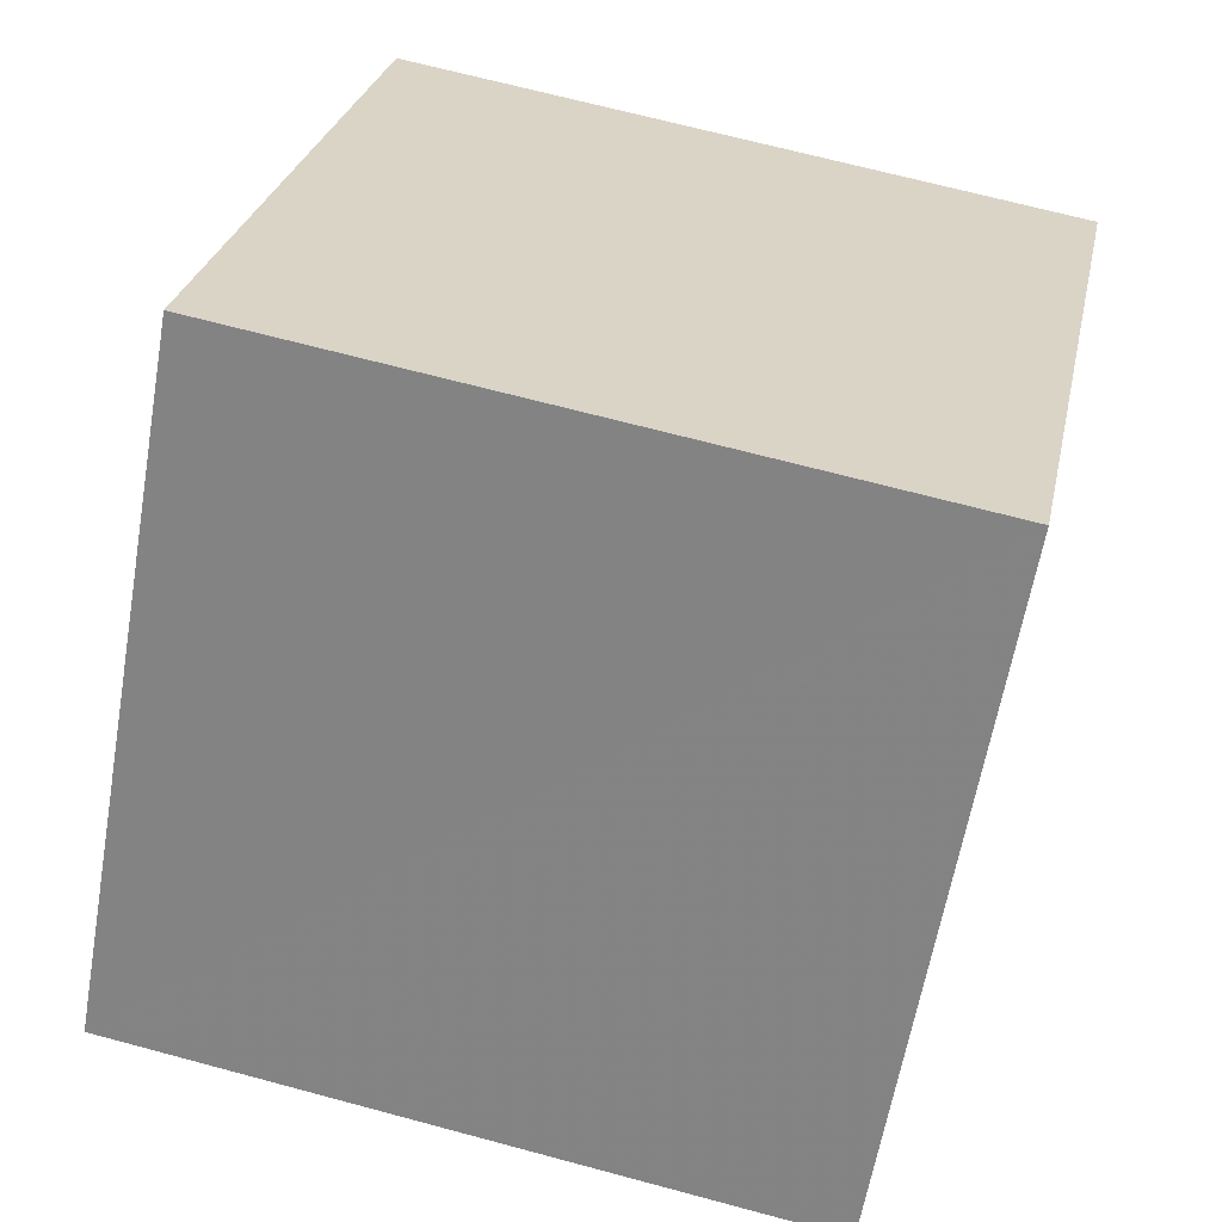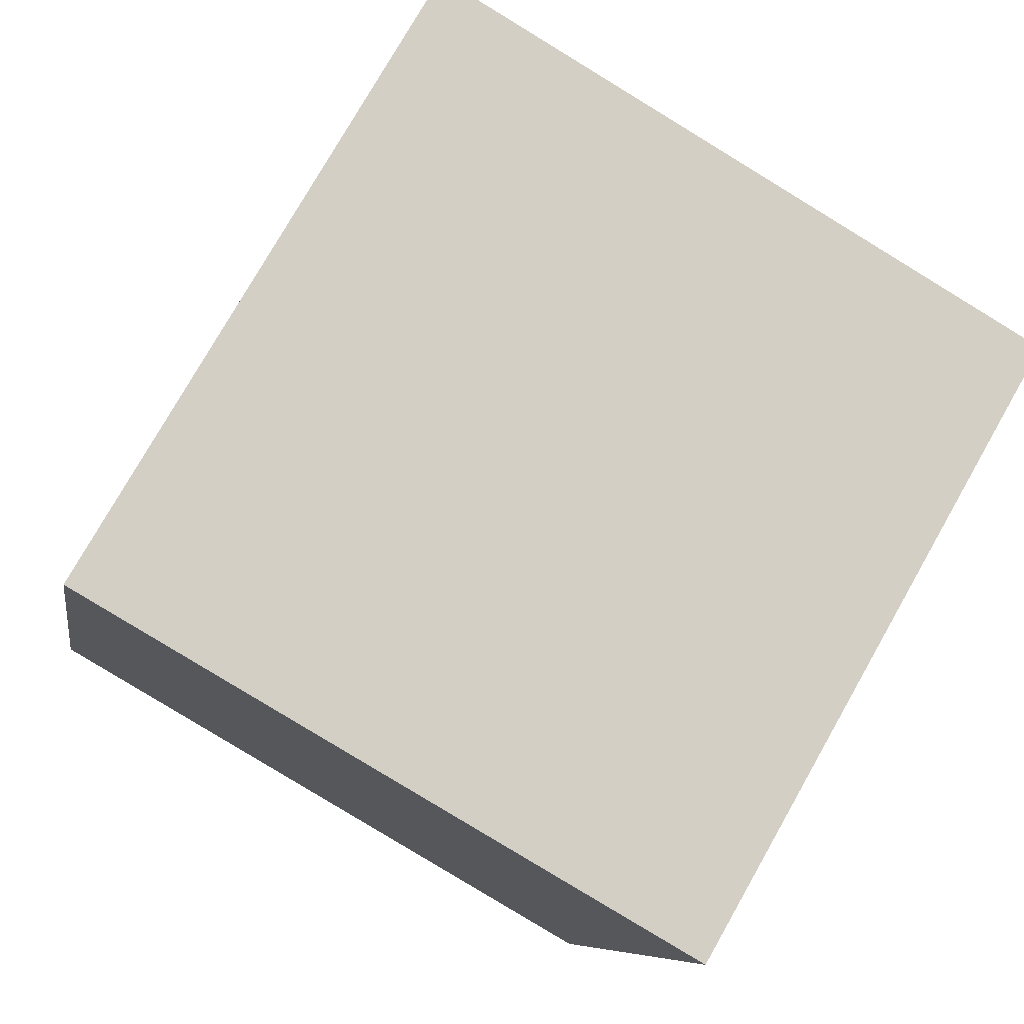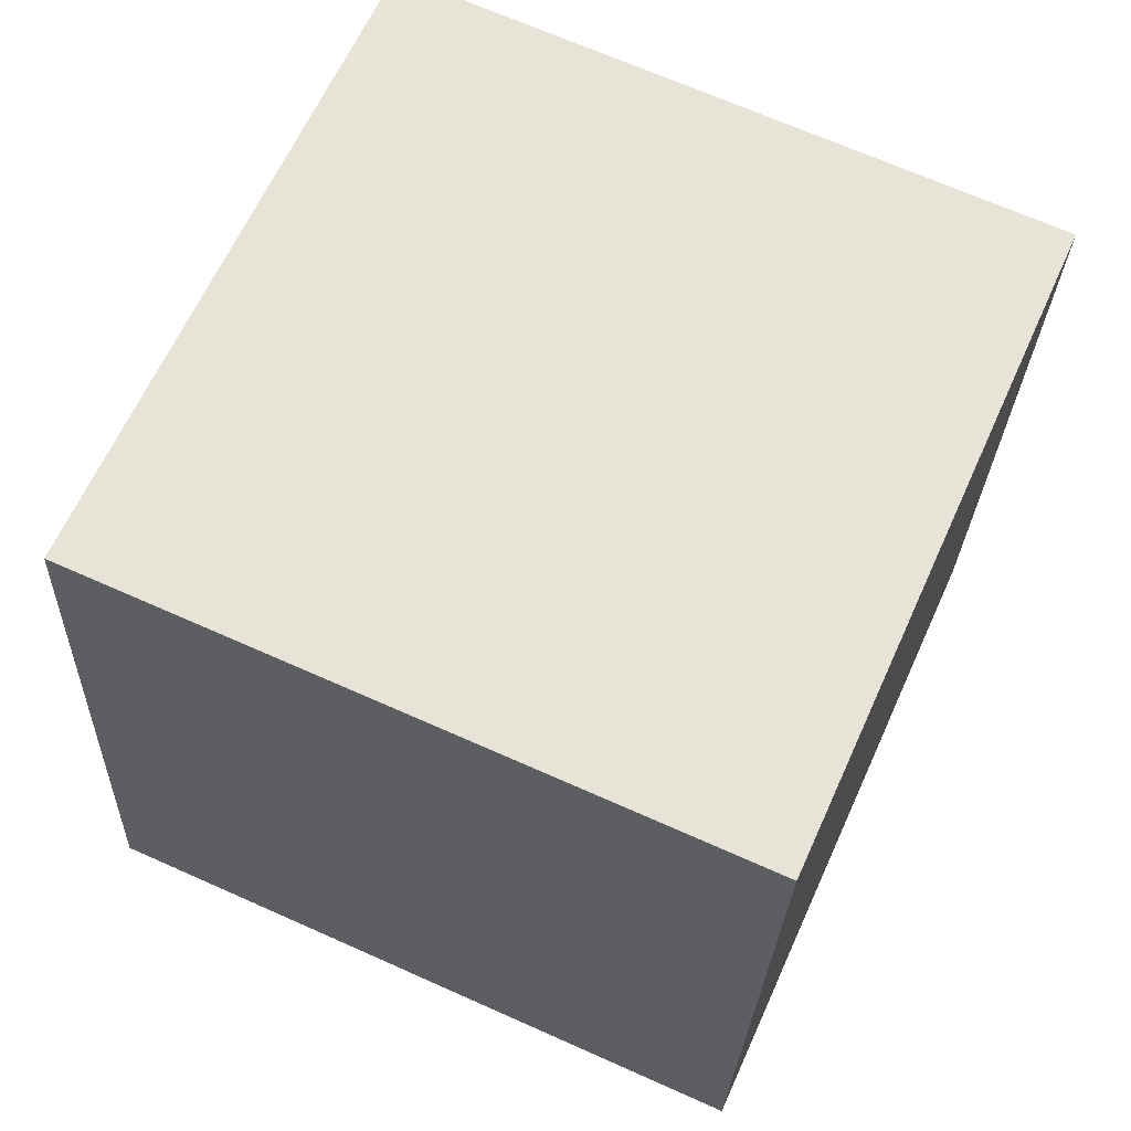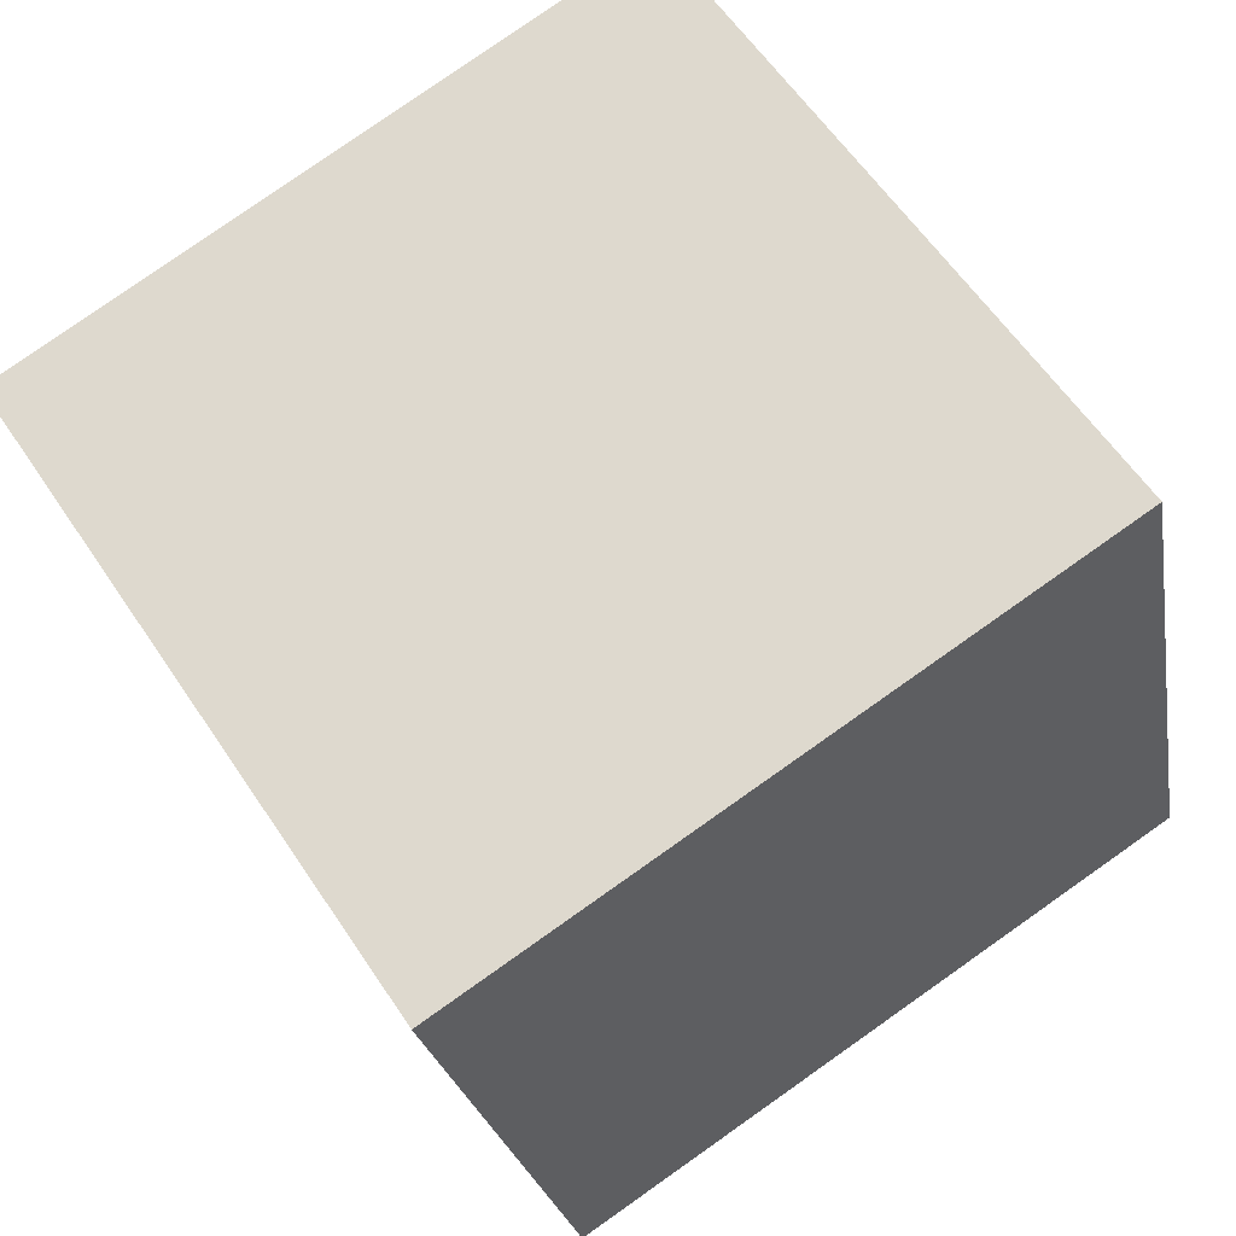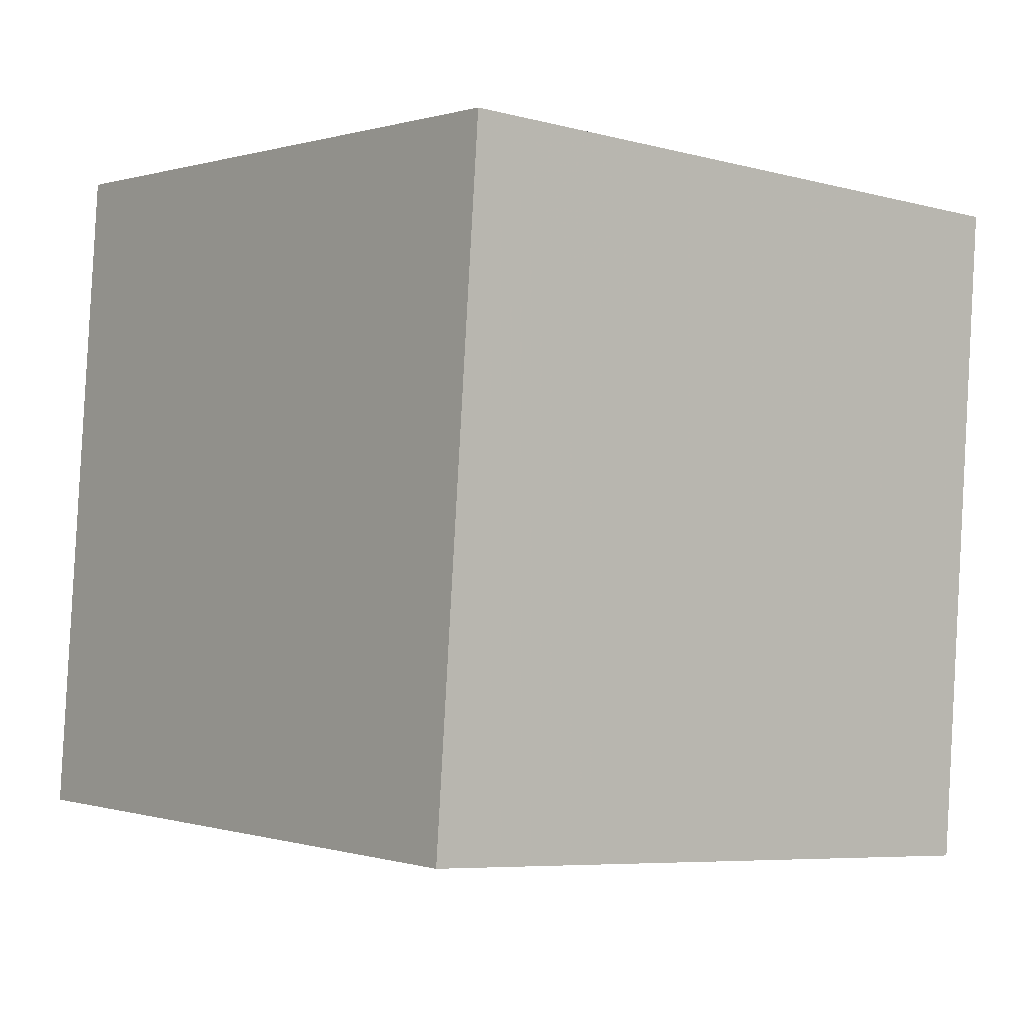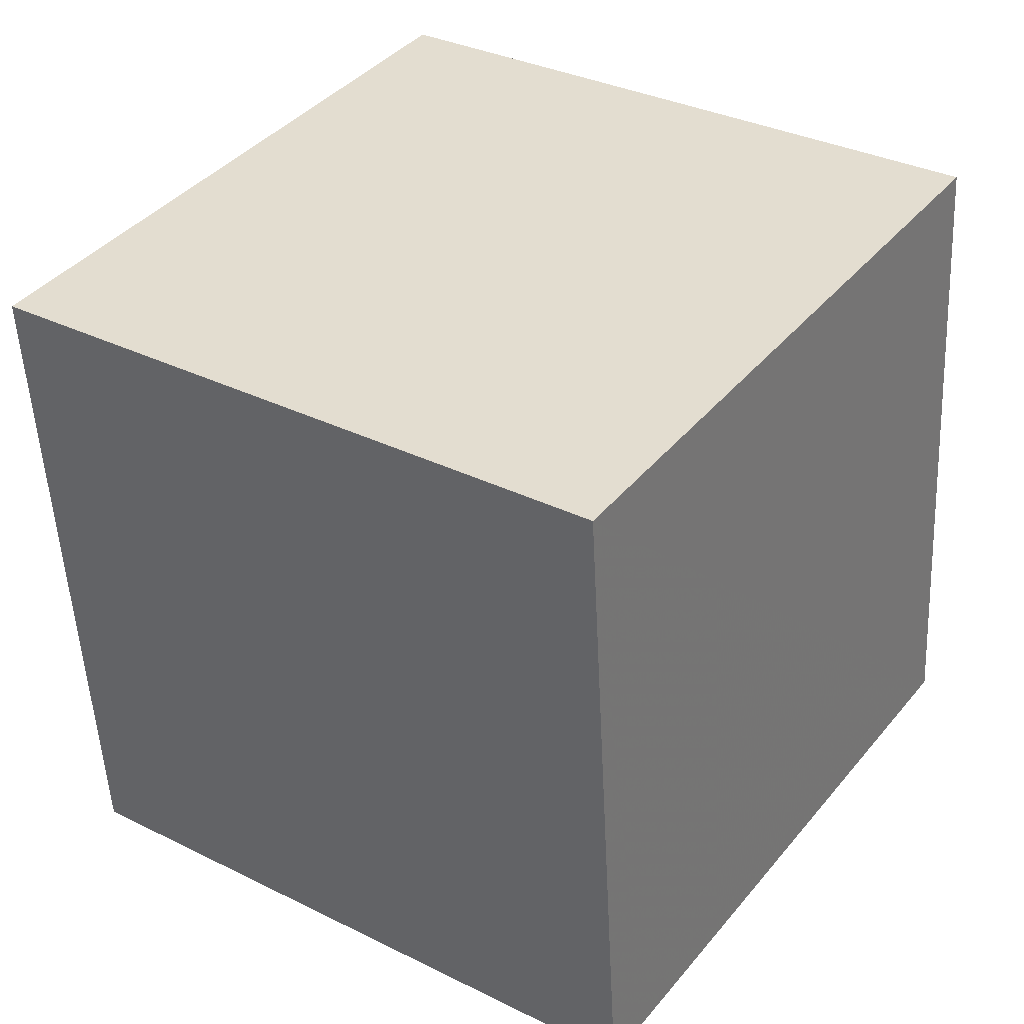
<metadata>
{"format":"obj","ext":"obj","renderer":"f3d","projection":"perspective","resolution":1024,"background":"white","views":[{"elev":-62.3,"azim":-4.9,"up":"+Z"},{"elev":75.5,"azim":34.5,"up":"+Z"},{"elev":67.9,"azim":125.4,"up":"+Y"},{"elev":60.2,"azim":151.6,"up":"+Z"},{"elev":-6.4,"azim":-118.0,"up":"+Y"},{"elev":32.7,"azim":-43.9,"up":"+Y"}]}
</metadata>
<code>
v  2.043  1.049  1.997
v  1.066  0.9616  2.192
v  0.9803  1.958  2.208
v  1.957  2.045  2.012
v  1.848  1.047  1.016
v  0.8705  0.9608  1.211
v  0.7847  1.957  1.227
v  1.762  2.044  1.031
f 3 1 2
f 5 7 6
f 1 3 4
f 1 6 2
f 7 5 8
f 2 7 3
f 6 1 5
f 3 8 4
f 7 2 6
f 1 8 5
f 8 3 7
f 8 1 4

</code>
